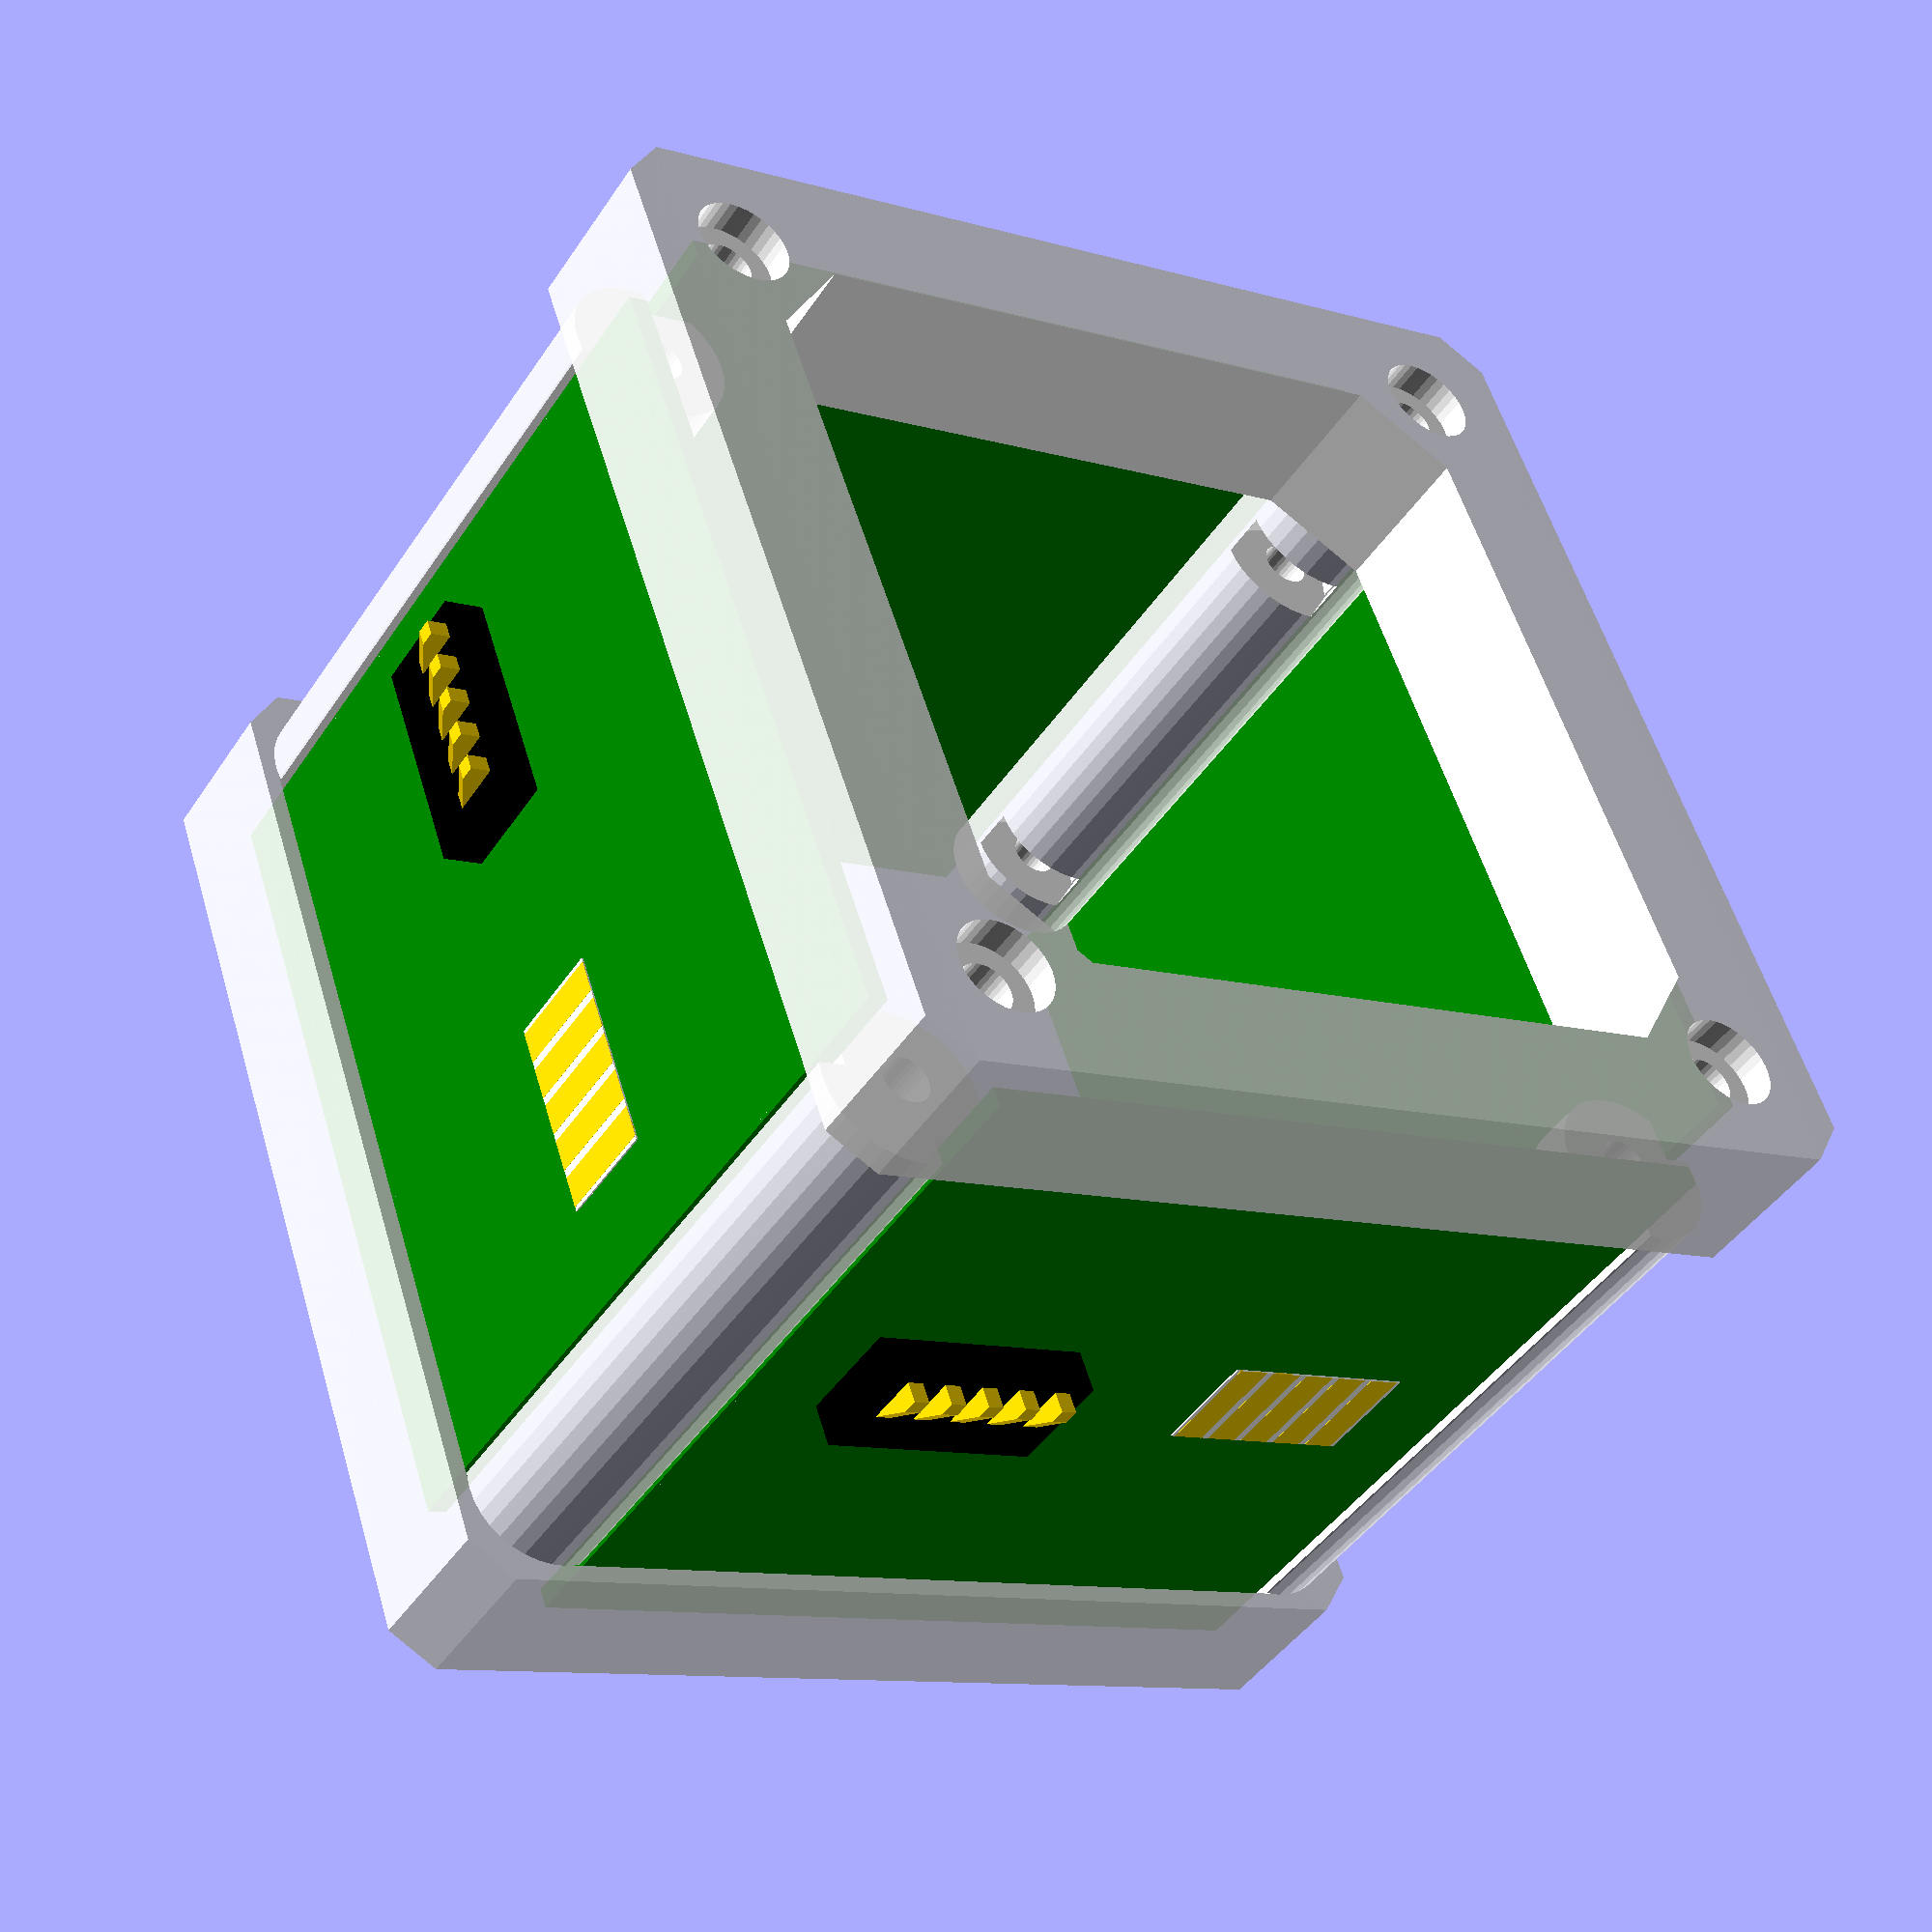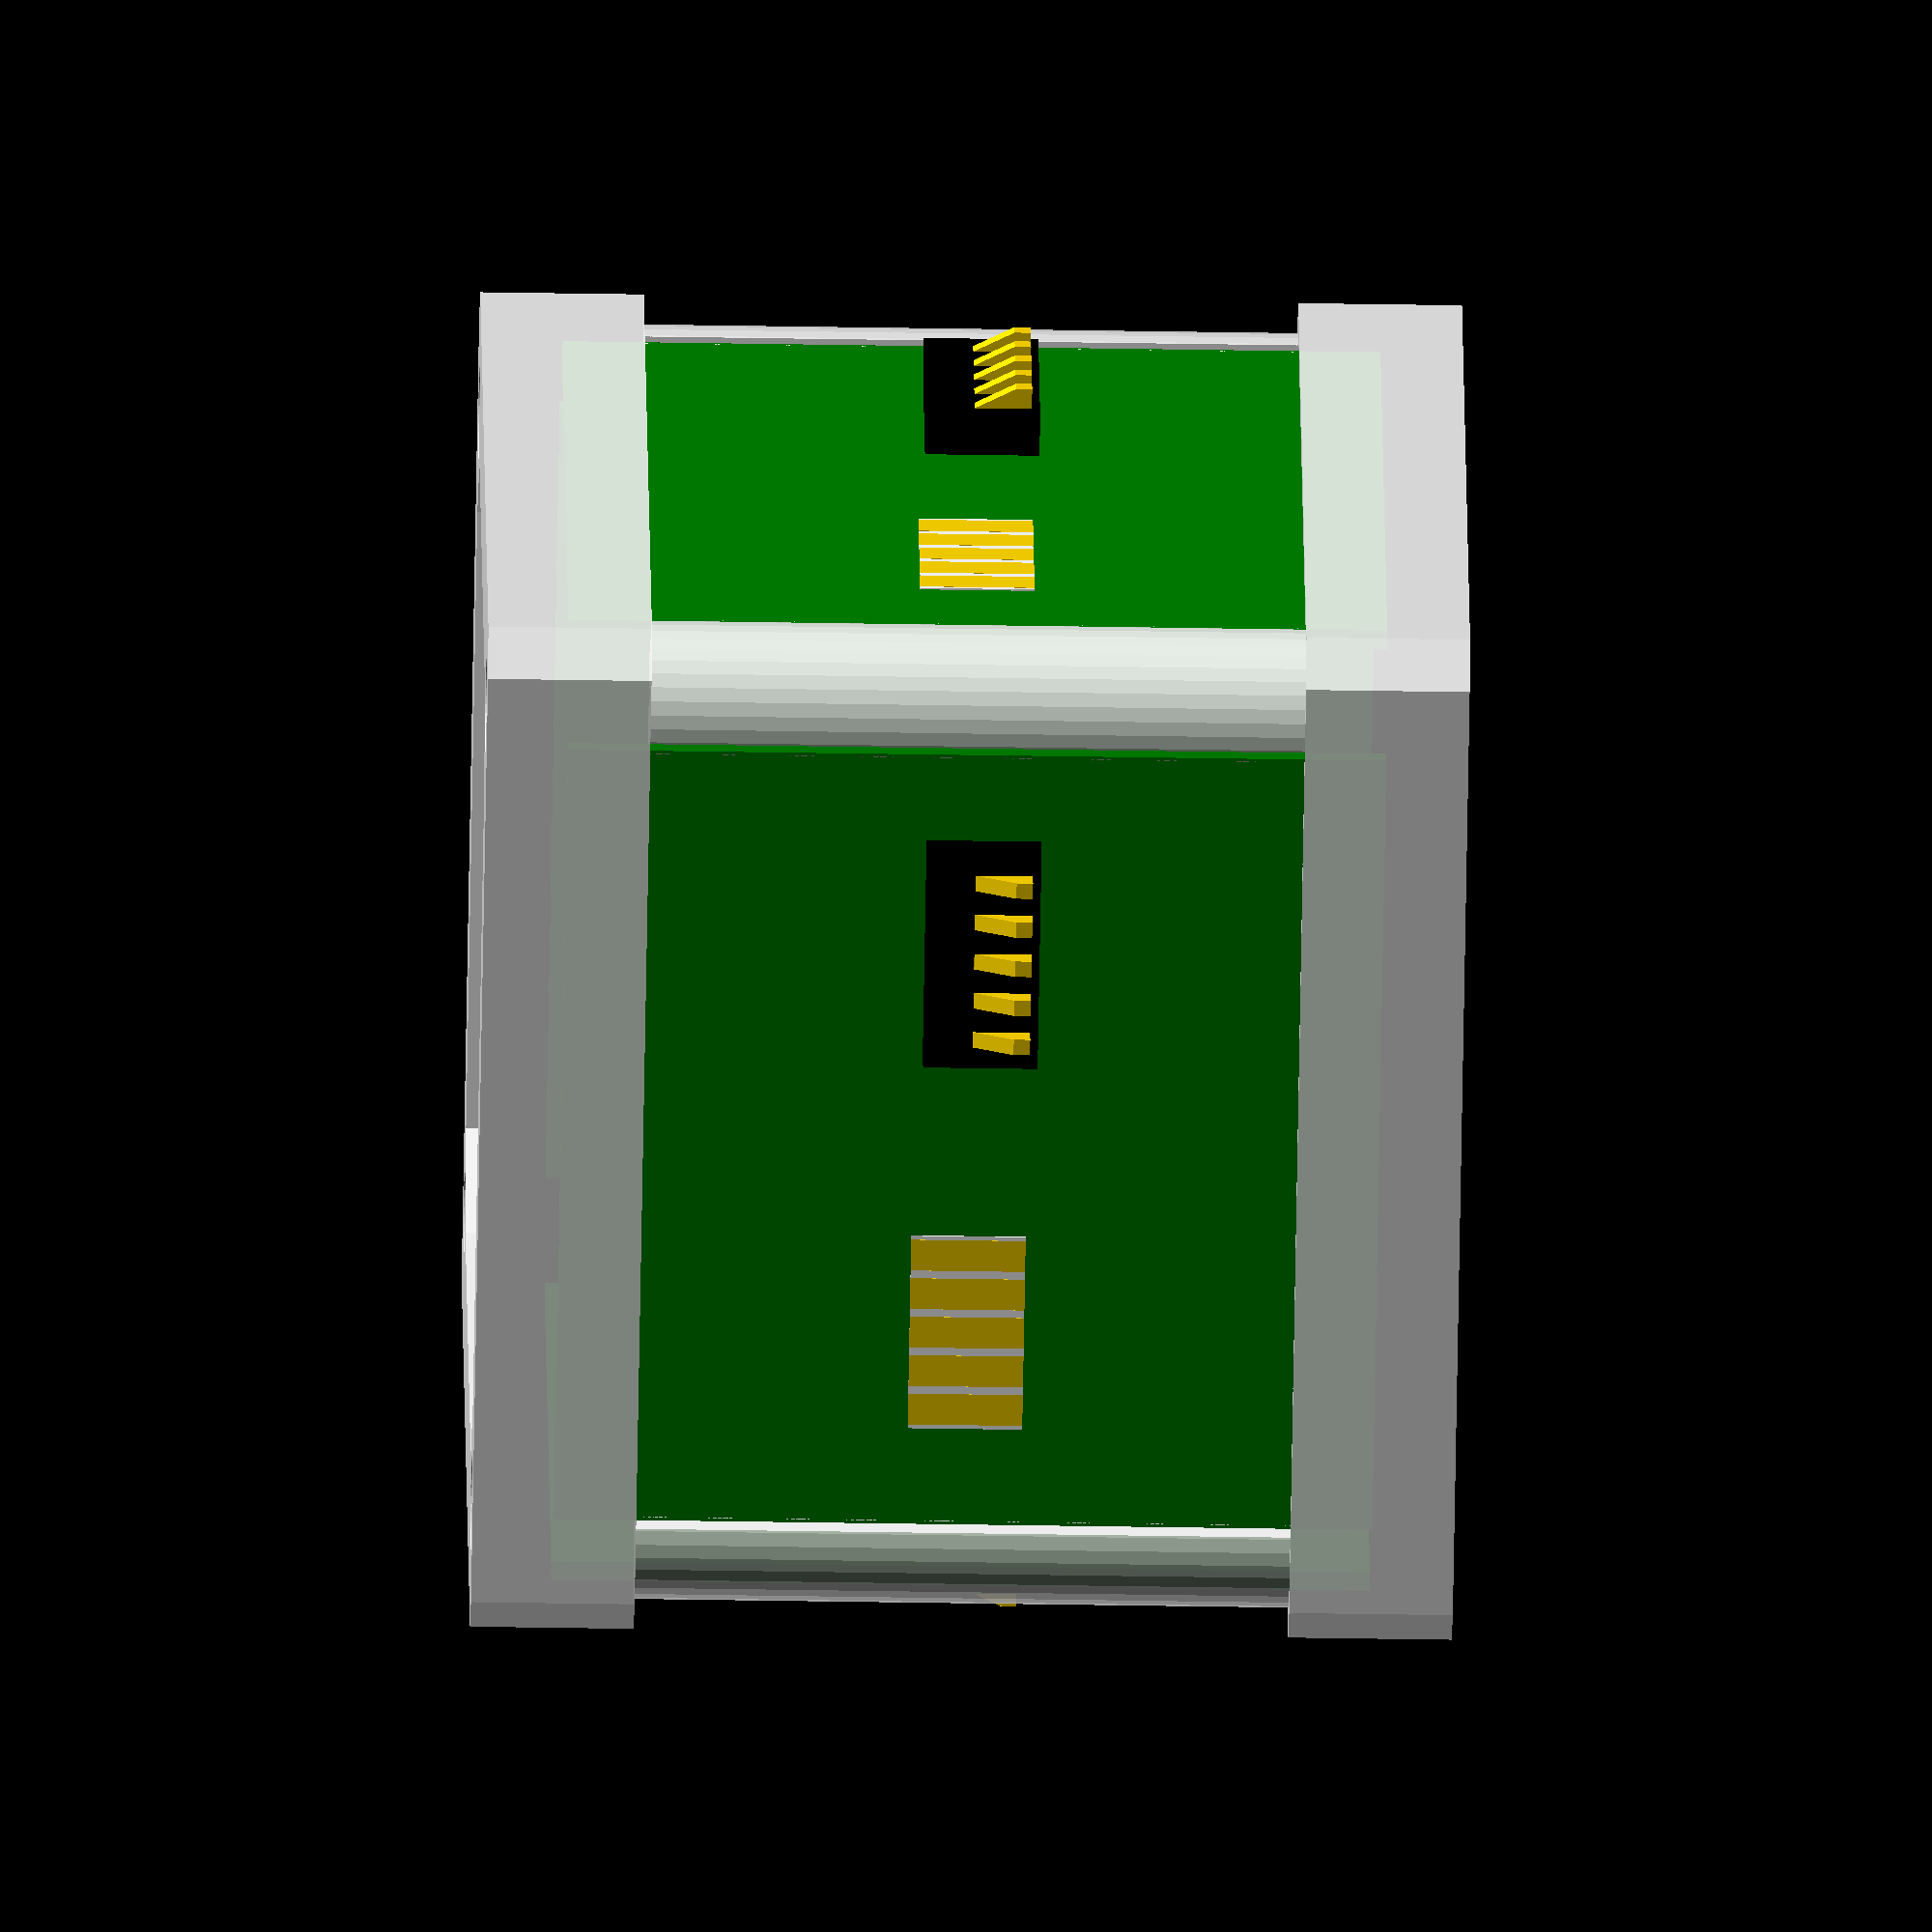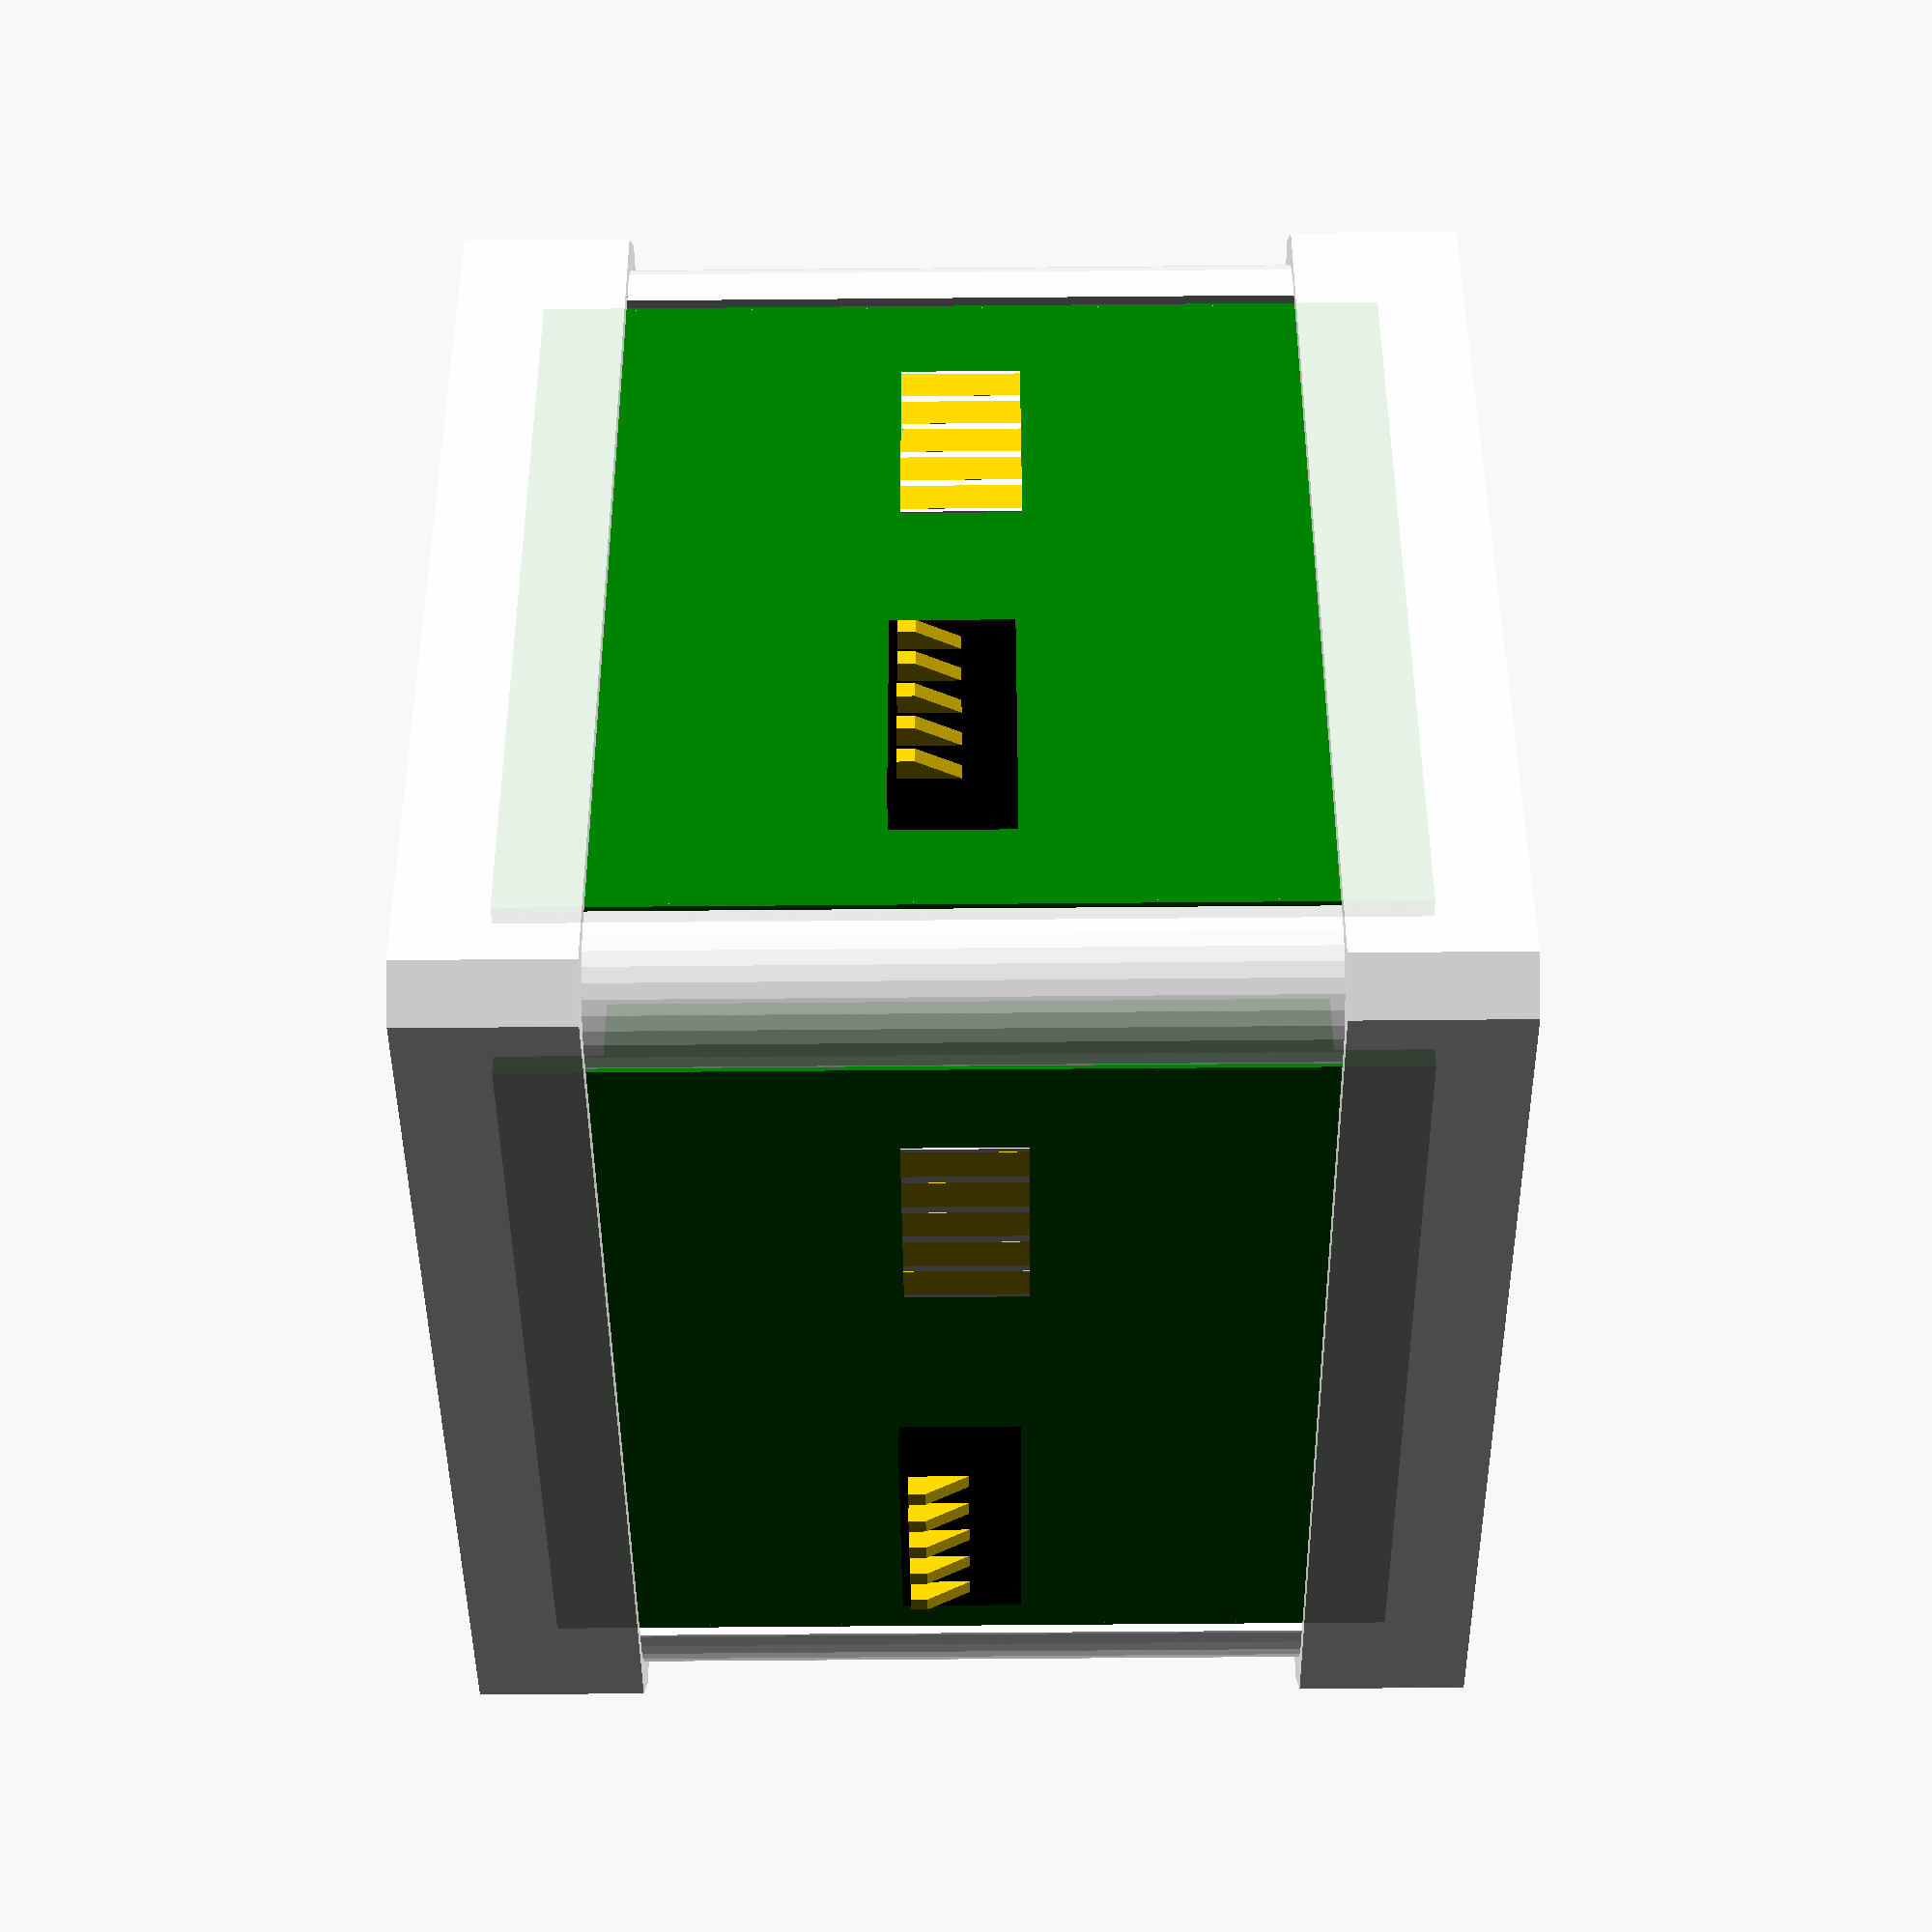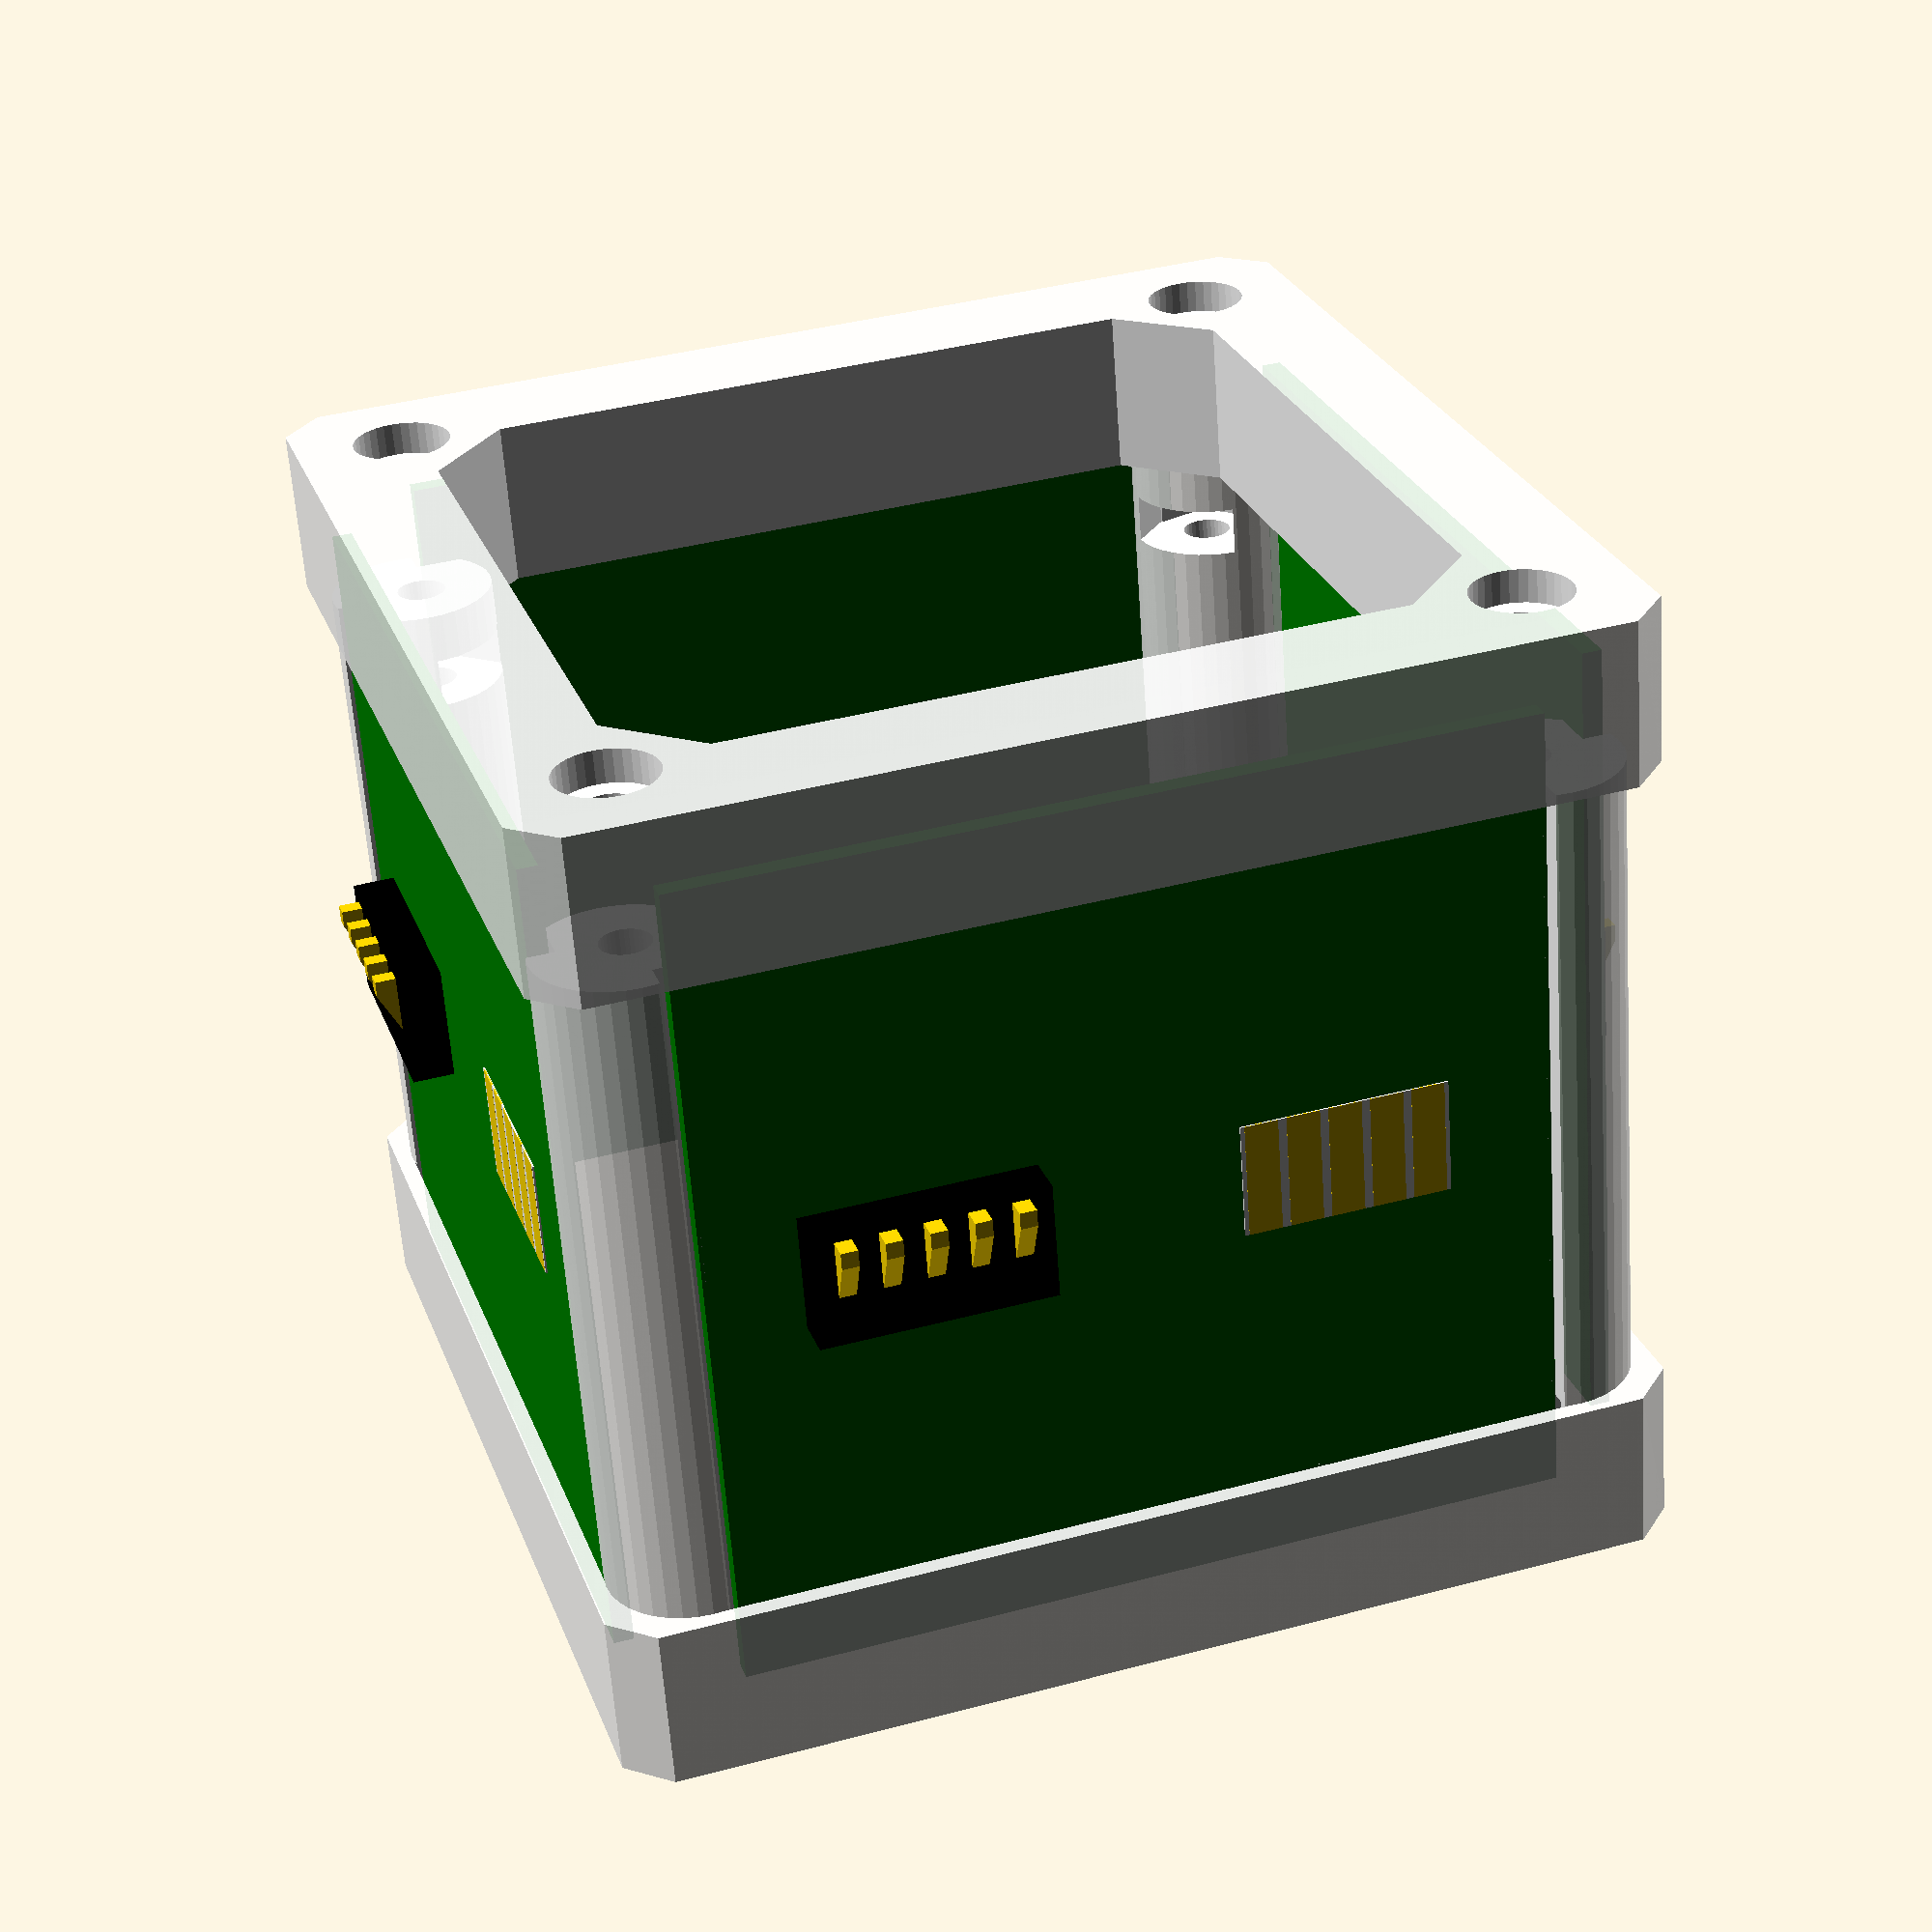
<openscad>
$PCB_THICKNESS = 1.2;
$PCB_COLOUR = "green";
$FRAME_COLOUR = "white";
$FRAME_COLOUR_TRANSPARENCY = 0.9;
$CONTACTS = 5;

// All measurements in mm 
$BOLT_DIA = 3;
$BOLT_TAP_DRILL_DIA = 2.7;
$BOLT_HOLE_PRINT_TOLERANCE_DIA = 0.3;
$BOLT_COUNTERSINK_DIA = 6;
$BOLT_COUNTERSINK_DEPTH = 3;
$EMBEDDED_NUT_CUTOUT_WIDTH = 6.75;
$EMBEDDED_NUT_CUTOUT_HEIGHT = 3;

module pcbSubtraction($pcb_thickness,$thickness_padding,$y_padding) {
    translate([-$thickness_padding/2,-25-$y_padding,-25]) color($FRAME_COLOUR) cube([$pcb_thickness+$thickness_padding,50+($y_padding*2),50]);
}

module pcb($pcb_thickness) {
   translate([0,-25,-25]) color($PCB_COLOUR) cube([$pcb_thickness,50,50]);
}


module cubeCap() {
    difference() {
        translate([0,0,0]) color($FRAME_COLOUR,$FRAME_COLOUR_TRANSPARENCY) linear_extrude(height=10, twist=0)
        polygon(points=[[-30,32.5],[30,32.5],[32.5,30],[32.5,20],[32.5,-20],[32.5,-30],[30,-32.5],[-30,-32.5],[-32.5,-30],[-32.5,-20],[-32.5,20],[-32.5,30]]);
        
        union() {
            translate([0,0,-1]) color($FRAME_COLOUR) linear_extrude(height=12, twist=0)
            polygon(points=[[-20,25],[20,25],[25,20],[25,-20],[20,-25],[-20,-25],[-25,-20],[-25,20]]);
            for (i=[0, 90, 180, 270]) rotate(i) {
                translate([30,0,30]) pcbSubtraction($PCB_THICKNESS,0.5,1);
                translate([-26,26,-1]) color($FRAME_COLOUR) cylinder(d=$BOLT_DIA+$BOLT_HOLE_PRINT_TOLERANCE_DIA,h=12,$fn=36);
                translate([-26,26,-1]) color($FRAME_COLOUR) cylinder(d=$BOLT_COUNTERSINK_DIA,h=$BOLT_COUNTERSINK_DEPTH,$fn=36);
            }      
        }    
    }
}

module qbNODE() {
    cubeHardware();
    cubeStandoffs();
    translate([0,0,60]) rotate([0,180,0]) cubeCap(); // top
    cubeCap(); // bottom   
}

module cubeStandoffs() {
    difference() {
        for (i=[0, 90, 180, 270]) rotate(i) {
            translate([-26.5,-26.5,10]) color($FRAME_COLOUR,$FRAME_COLOUR_TRANSPARENCY) cylinder(d=10,h=40,$fn=36);       
        }
        for (i=[0, 90, 180, 270]) rotate(i) {
            translate([30,0,30]) pcbSubtraction($PCB_THICKNESS,0.5,0.5);
            translate([-26,26,9]) color($FRAME_COLOUR) cylinder(d=$BOLT_TAP_DRILL_DIA+$BOLT_HOLE_PRINT_TOLERANCE_DIA,h=42,$fn=36);
            translate([26,26,13]) union() {
                translate([0,0,0]) rotate([0,0,15]) color($FRAME_COLOUR) cylinder(d=$EMBEDDED_NUT_CUTOUT_WIDTH,h=$EMBEDDED_NUT_CUTOUT_HEIGHT,$fn=6);
                translate([-2,-2,$EMBEDDED_NUT_CUTOUT_HEIGHT/2]) rotate([0,0,45]) color($FRAME_COLOUR) cube([6,6.75,$EMBEDDED_NUT_CUTOUT_HEIGHT],true);
            }
            translate([26,26,44]) union() {
                translate([0,0,0]) rotate([0,0,15]) color($FRAME_COLOUR) cylinder(d=$EMBEDDED_NUT_CUTOUT_WIDTH,h=$EMBEDDED_NUT_CUTOUT_HEIGHT,$fn=6);
                translate([-2,-2,$EMBEDDED_NUT_CUTOUT_HEIGHT/2]) rotate([0,0,45]) color($FRAME_COLOUR) cube([6,6.75,$EMBEDDED_NUT_CUTOUT_HEIGHT],true);
            }
        }
    }   
}

module cubeHardware() {
    for (i=[0, 90, 180, 270]) rotate(i) {
        translate([30,0,30]) pcb($PCB_THICKNESS);
        translate([31.2,-12.5,30]) mountingContacts($CONTACTS);
        translate([31.2,12.5,30]) mountingPads($CONTACTS);
    }
}

module mountingPads($pins) {
    // All measurements are approximate. Consider this an analog, not a realistic model
    translate([0,-(($pins*2.5)/2)+.25,-3.5]) union() {
        for (i=[0:$pins-1])  {
            color("gold") translate([0.02,i*(0.5+2),0]) cube([0.1,2,7]);
        }
        color("white") translate([0.01,-.25,0]) cube([0.1,$pins*2.5,7]);
    }
}

module mountingContacts($pins) {
    // All measurements are approximate. Consider this an analog, not a realistic model
    translate([0,0,3.5]) union() {
        translate([2.54,-0.5+((($pins-1)/2)*2.54),0])
        for (i=[0:$pins-1])  {
            translate([0,-(i*(2.54)),0]) rotate([0,-90,-90]) color("gold") linear_extrude(height=1, twist=0) polygon(points=[[0,0],[-3.5,0],[-1,1.27],[0,1.27]]);
        }
        color("black") translate([0,-($pins*2.77)/2,-6.5]) cube([2.54,$pins*2.77,7]);
    }
}

qbNODE();
//translate([0,-66,0]) qbNODE();
//translate([66,0,0]) qbNODE();
//translate([0,66,0]) qbNODE();
//translate([-66,0,0]) qbNODE();


</openscad>
<views>
elev=224.4 azim=340.6 roll=211.4 proj=p view=solid
elev=44.5 azim=205.6 roll=268.9 proj=o view=wireframe
elev=64.3 azim=290.9 roll=90.5 proj=p view=solid
elev=242.1 azim=252.2 roll=176.0 proj=p view=wireframe
</views>
